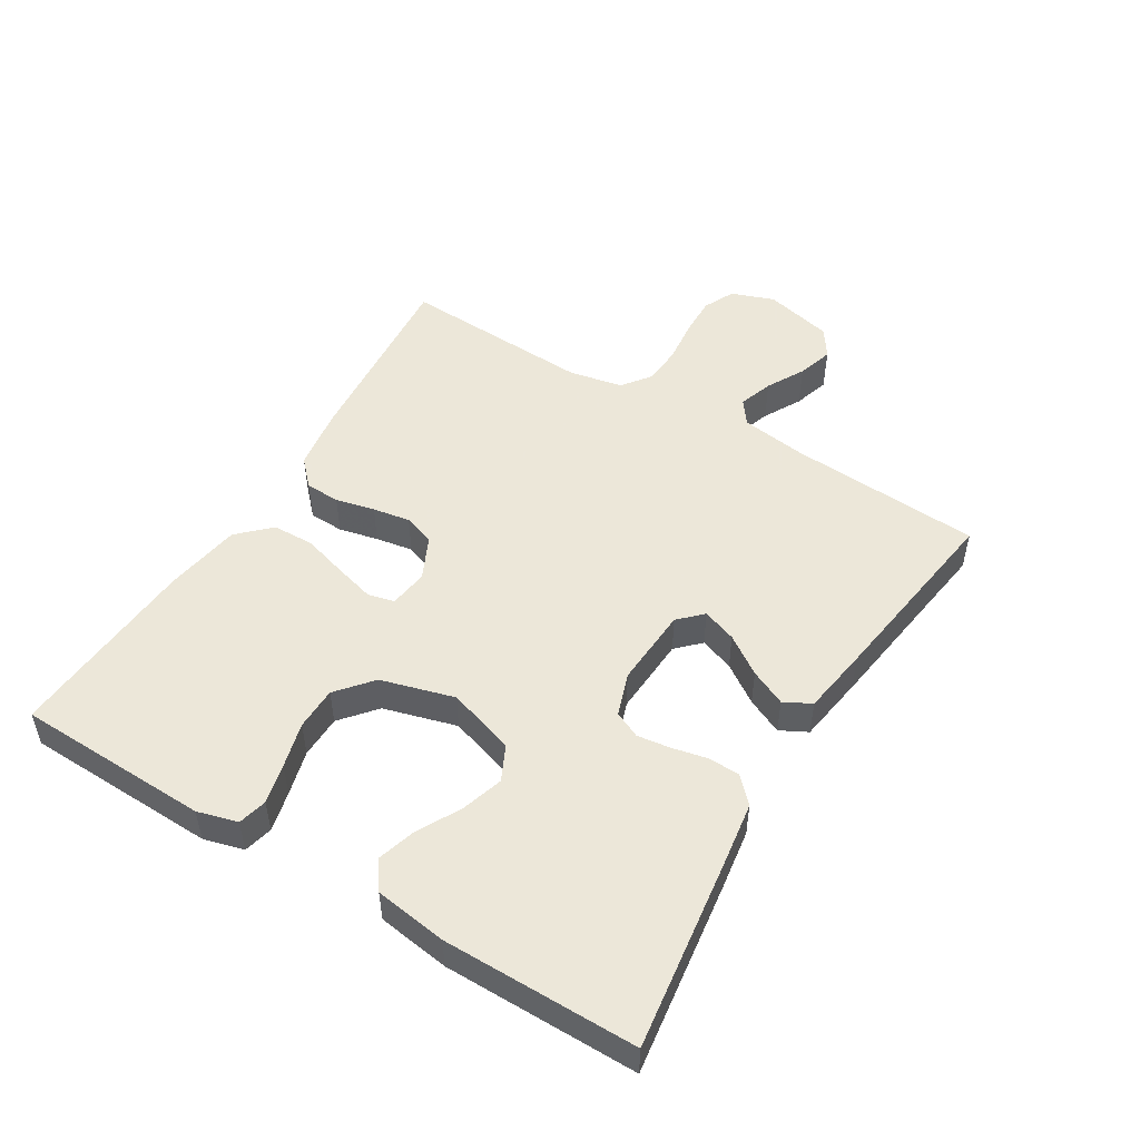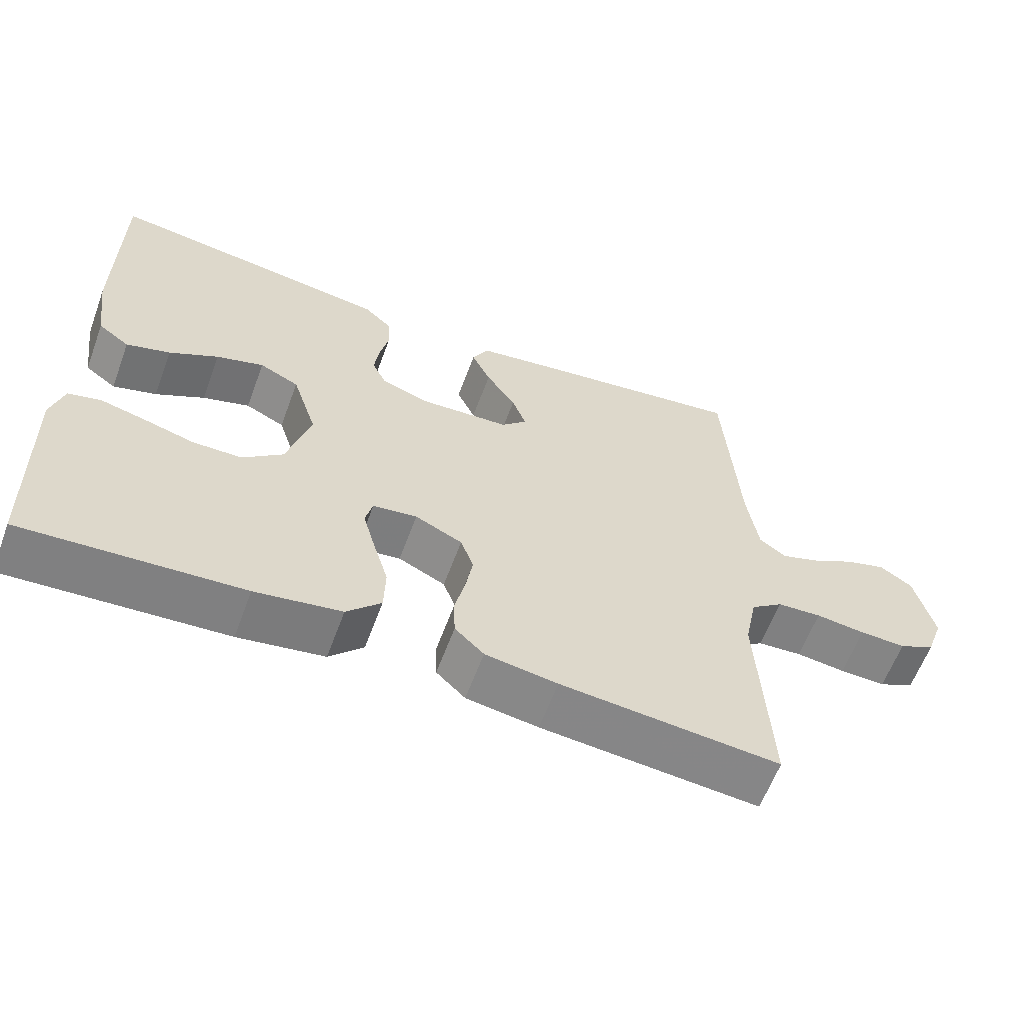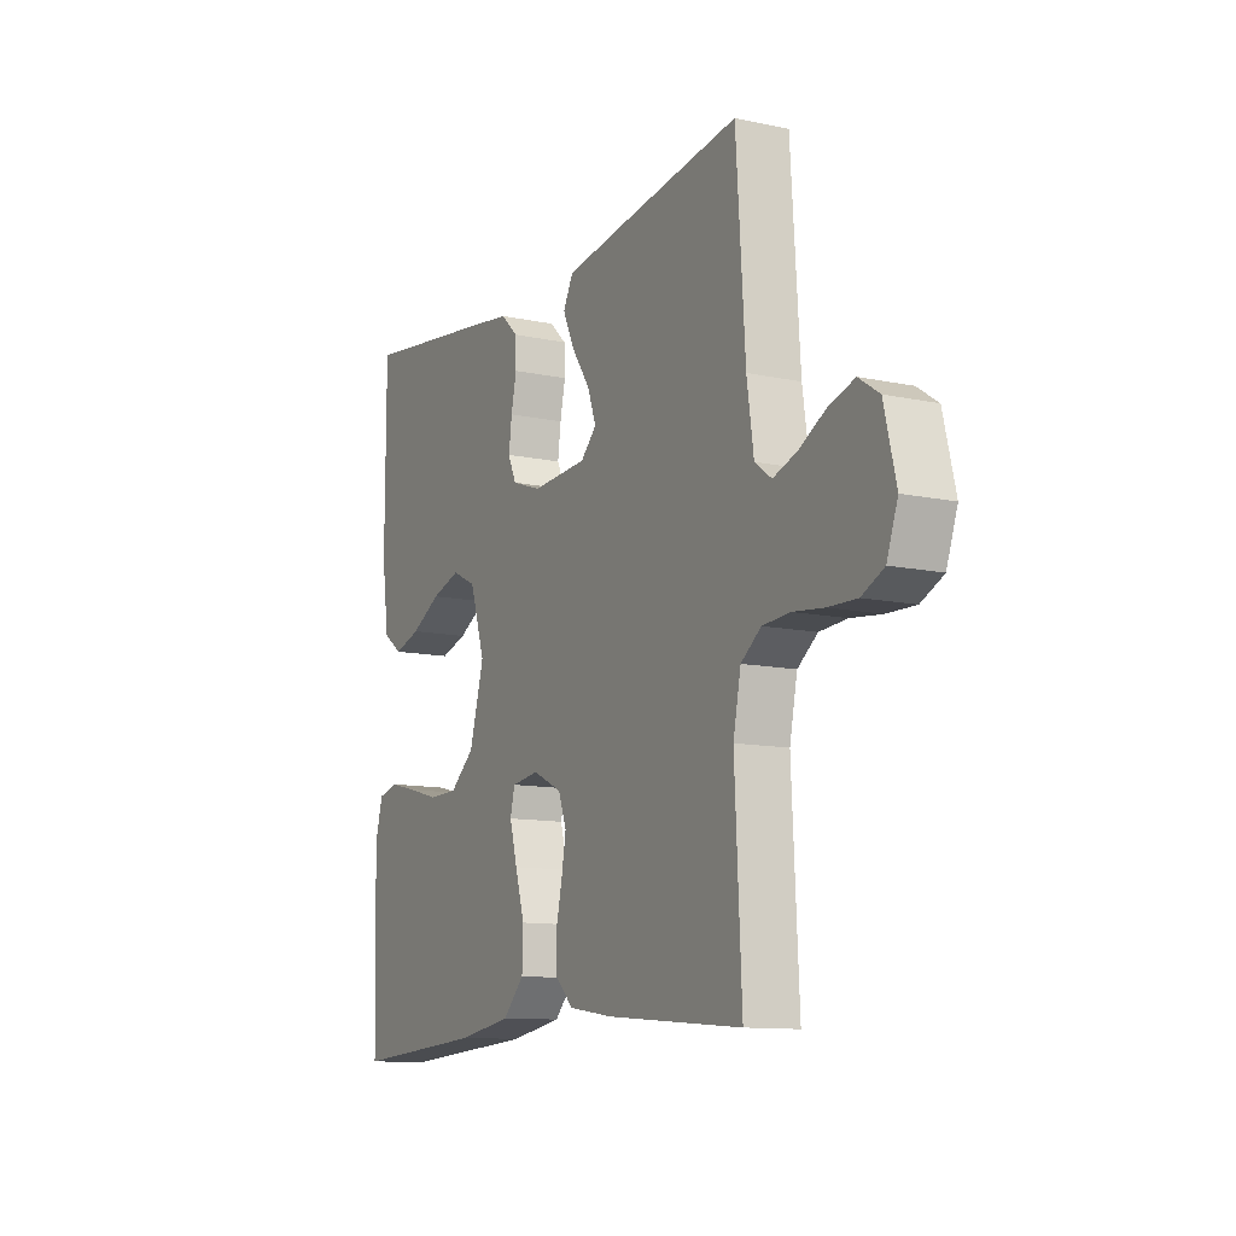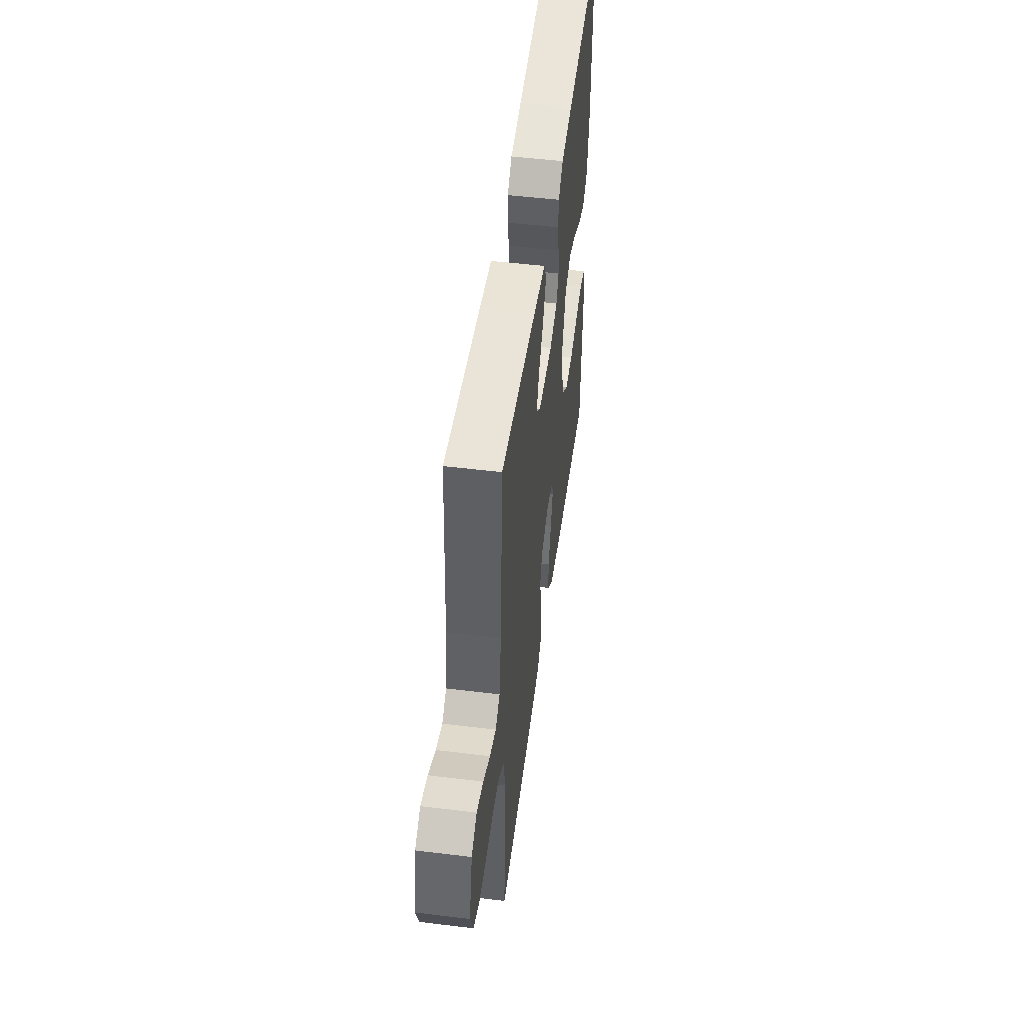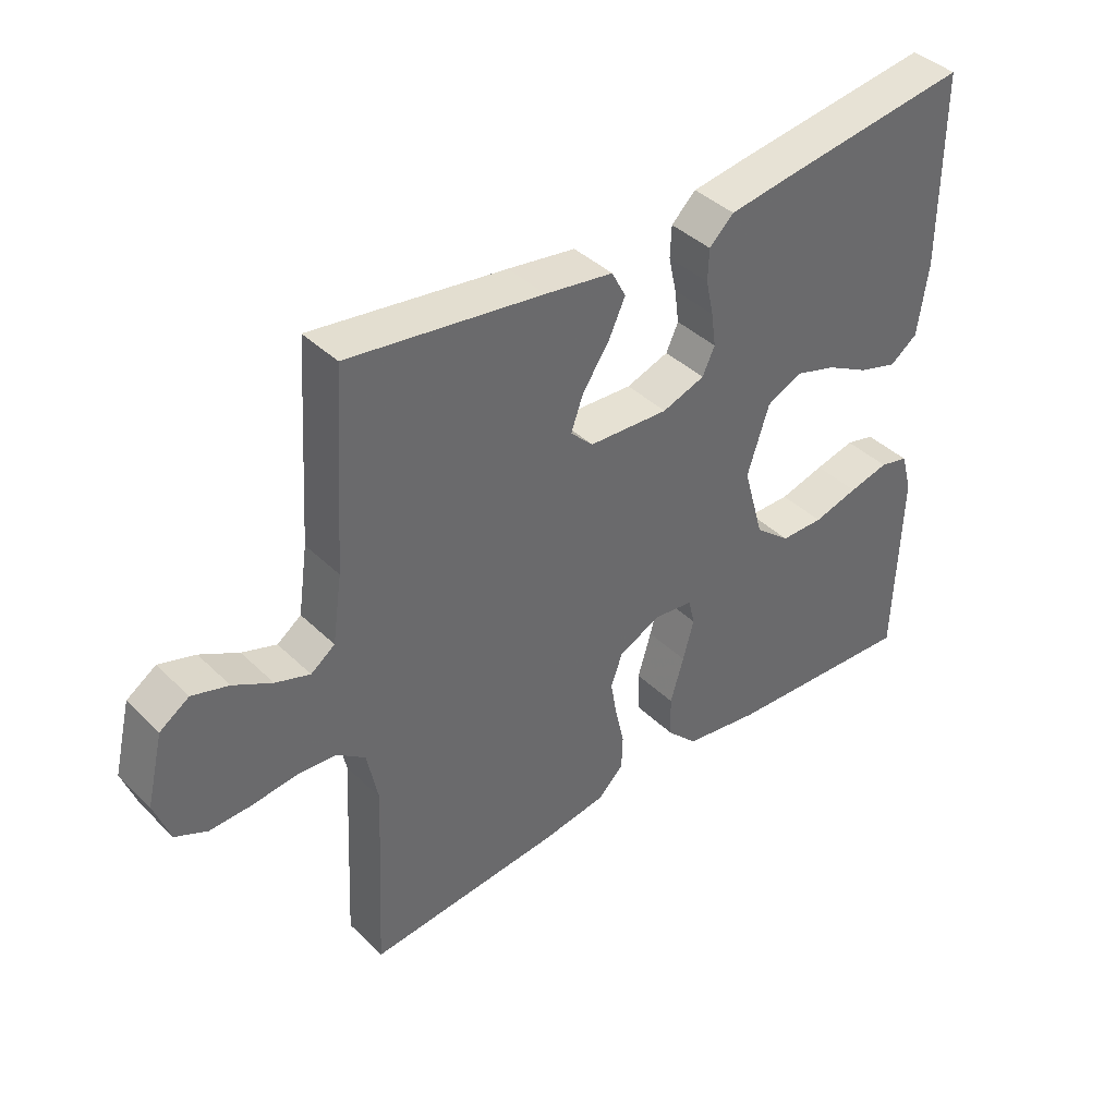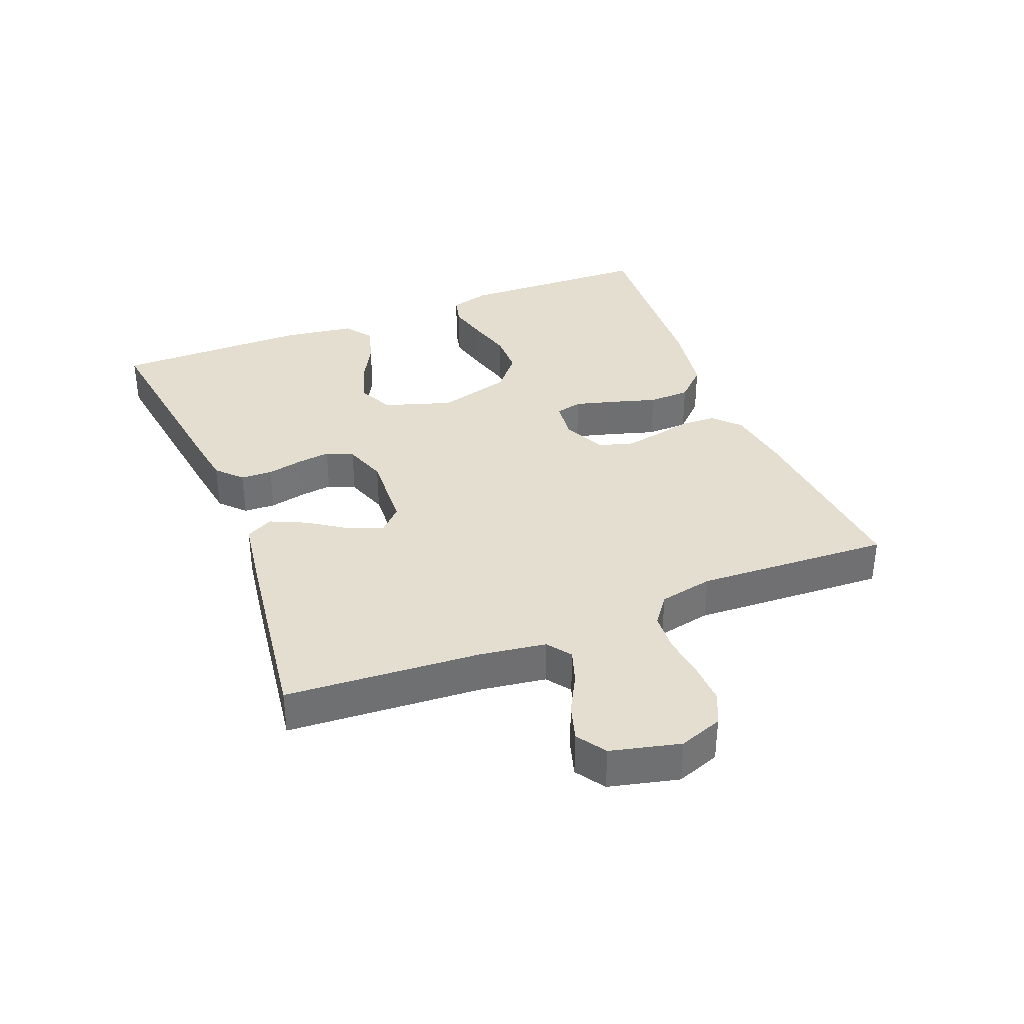
<metadata>
{"format":"obj","ext":"obj","renderer":"f3d","projection":"perspective","resolution":1024,"background":"white","views":[{"elev":50.2,"azim":-58.7,"up":"+Y"},{"elev":-61.2,"azim":-20.3,"up":"+Z"},{"elev":-11.6,"azim":62.6,"up":"+Z"},{"elev":50.6,"azim":97.6,"up":"+Z"},{"elev":40.3,"azim":139.6,"up":"+Z"},{"elev":35.7,"azim":68.3,"up":"+Y"}]}
</metadata>
<code>
v 0.5 0.07 0.5
v 0.52 0.07 0.2
v 0.535 0.07 0.097
v 0.572 0.07 0.07
v 0.625 0.07 0.088
v 0.684 0.07 0.12
v 0.74 0.07 0.137
v 0.785 0.07 0.107
v 0.811 0.07 0
v 0.787 0.07 -0.067
v 0.738 0.07 -0.09
v 0.675 0.07 -0.088
v 0.607 0.07 -0.08
v 0.546 0.07 -0.084
v 0.502 0.07 -0.117
v 0.485 0.07 -0.2
v 0.5 0.07 -0.5
v 0.2 0.07 -0.474
v 0.101 0.07 -0.459
v 0.061 0.07 -0.421
v 0.059 0.07 -0.367
v 0.073 0.07 -0.306
v 0.083 0.07 -0.248
v 0.065 0.07 -0.199
v 0 0.07 -0.168
v -0.061 0.07 -0.176
v -0.071 0.07 -0.217
v -0.054 0.07 -0.279
v -0.033 0.07 -0.349
v -0.035 0.07 -0.414
v -0.082 0.07 -0.462
v -0.2 0.07 -0.481
v -0.5 0.07 -0.5
v -0.509 0.07 -0.2
v -0.492 0.07 -0.138
v -0.447 0.07 -0.127
v -0.385 0.07 -0.142
v -0.315 0.07 -0.161
v -0.248 0.07 -0.16
v -0.193 0.07 -0.114
v -0.161 0.07 0
v -0.195 0.07 0.105
v -0.249 0.07 0.131
v -0.314 0.07 0.111
v -0.381 0.07 0.075
v -0.441 0.07 0.057
v -0.484 0.07 0.088
v -0.5 0.07 0.2
v -0.5 0.07 0.5
v -0.2 0.07 0.459
v -0.106 0.07 0.445
v -0.068 0.07 0.409
v -0.066 0.07 0.36
v -0.078 0.07 0.305
v -0.085 0.07 0.253
v -0.066 0.07 0.212
v 0 0.07 0.189
v 0.124 0.07 0.196
v 0.159 0.07 0.231
v 0.14 0.07 0.284
v 0.099 0.07 0.344
v 0.073 0.07 0.4
v 0.095 0.07 0.442
v 0.2 0.07 0.458
v 0.5 0 0.5
v 0.52 0 0.2
v 0.535 0 0.097
v 0.572 0 0.07
v 0.625 0 0.088
v 0.684 0 0.12
v 0.74 0 0.137
v 0.785 0 0.107
v 0.811 0 0
v 0.787 0 -0.067
v 0.738 0 -0.09
v 0.675 0 -0.088
v 0.607 0 -0.08
v 0.546 0 -0.084
v 0.502 0 -0.117
v 0.485 0 -0.2
v 0.5 0 -0.5
v 0.2 0 -0.474
v 0.101 0 -0.459
v 0.061 0 -0.421
v 0.059 0 -0.367
v 0.073 0 -0.306
v 0.083 0 -0.248
v 0.065 0 -0.199
v 0 0 -0.168
v -0.061 0 -0.176
v -0.071 0 -0.217
v -0.054 0 -0.279
v -0.033 0 -0.349
v -0.035 0 -0.414
v -0.082 0 -0.462
v -0.2 0 -0.481
v -0.5 0 -0.5
v -0.509 0 -0.2
v -0.492 0 -0.138
v -0.447 0 -0.127
v -0.385 0 -0.142
v -0.315 0 -0.161
v -0.248 0 -0.16
v -0.193 0 -0.114
v -0.161 0 0
v -0.195 0 0.105
v -0.249 0 0.131
v -0.314 0 0.111
v -0.381 0 0.075
v -0.441 0 0.057
v -0.484 0 0.088
v -0.5 0 0.2
v -0.5 0 0.5
v -0.2 0 0.459
v -0.106 0 0.445
v -0.068 0 0.409
v -0.066 0 0.36
v -0.078 0 0.305
v -0.085 0 0.253
v -0.066 0 0.212
v 0 0 0.189
v 0.124 0 0.196
v 0.159 0 0.231
v 0.14 0 0.284
v 0.099 0 0.344
v 0.073 0 0.4
v 0.095 0 0.442
v 0.2 0 0.458
f 64 1 2
f 63 64 2
f 62 63 2
f 61 62 2
f 60 61 2
f 59 60 2 3
f 58 59 3 4
f 57 58 4
f 52 53 54
f 51 52 54
f 50 51 54
f 49 50 54
f 48 49 54
f 47 48 54
f 46 47 54
f 45 46 54
f 44 45 54
f 43 44 54 55
f 42 43 55 56
f 36 37 38
f 35 36 38
f 34 35 38
f 33 34 38
f 32 33 38
f 31 32 38
f 30 31 38
f 29 30 38
f 28 29 38
f 27 28 38 39
f 26 27 39 40
f 20 21 22
f 19 20 22
f 18 19 22
f 17 18 22
f 16 17 22
f 15 16 22 23
f 14 15 23 24
f 11 12 13
f 10 11 13
f 9 10 13
f 8 9 13
f 7 8 13
f 6 7 13
f 5 6 13
f 4 5 13 14
f 14 24 25
f 4 14 25
f 57 4 25
f 57 25 26
f 56 57 26
f 42 56 26
f 41 42 26
f 26 40 41
f 66 65 128
f 66 128 127
f 66 127 126
f 66 126 125
f 66 125 124
f 67 66 124 123
f 68 67 123 122
f 68 122 121
f 118 117 116
f 118 116 115
f 118 115 114
f 118 114 113
f 118 113 112
f 118 112 111
f 118 111 110
f 118 110 109
f 118 109 108
f 119 118 108 107
f 120 119 107 106
f 102 101 100
f 102 100 99
f 102 99 98
f 102 98 97
f 102 97 96
f 102 96 95
f 102 95 94
f 102 94 93
f 102 93 92
f 103 102 92 91
f 104 103 91 90
f 86 85 84
f 86 84 83
f 86 83 82
f 86 82 81
f 86 81 80
f 87 86 80 79
f 88 87 79 78
f 77 76 75
f 77 75 74
f 77 74 73
f 77 73 72
f 77 72 71
f 77 71 70
f 77 70 69
f 78 77 69 68
f 89 88 78
f 89 78 68
f 89 68 121
f 90 89 121
f 90 121 120
f 90 120 106
f 90 106 105
f 105 104 90
f 1 65 66 2
f 2 66 67 3
f 3 67 68 4
f 4 68 69 5
f 5 69 70 6
f 6 70 71 7
f 7 71 72 8
f 8 72 73 9
f 9 73 74 10
f 10 74 75 11
f 11 75 76 12
f 12 76 77 13
f 13 77 78 14
f 14 78 79 15
f 15 79 80 16
f 16 80 81 17
f 17 81 82 18
f 18 82 83 19
f 19 83 84 20
f 20 84 85 21
f 21 85 86 22
f 22 86 87 23
f 23 87 88 24
f 24 88 89 25
f 25 89 90 26
f 26 90 91 27
f 27 91 92 28
f 28 92 93 29
f 29 93 94 30
f 30 94 95 31
f 31 95 96 32
f 32 96 97 33
f 33 97 98 34
f 34 98 99 35
f 35 99 100 36
f 36 100 101 37
f 37 101 102 38
f 38 102 103 39
f 39 103 104 40
f 40 104 105 41
f 41 105 106 42
f 42 106 107 43
f 43 107 108 44
f 44 108 109 45
f 45 109 110 46
f 46 110 111 47
f 47 111 112 48
f 48 112 113 49
f 49 113 114 50
f 50 114 115 51
f 51 115 116 52
f 52 116 117 53
f 53 117 118 54
f 54 118 119 55
f 55 119 120 56
f 56 120 121 57
f 57 121 122 58
f 58 122 123 59
f 59 123 124 60
f 60 124 125 61
f 61 125 126 62
f 62 126 127 63
f 63 127 128 64
f 64 128 65 1

</code>
